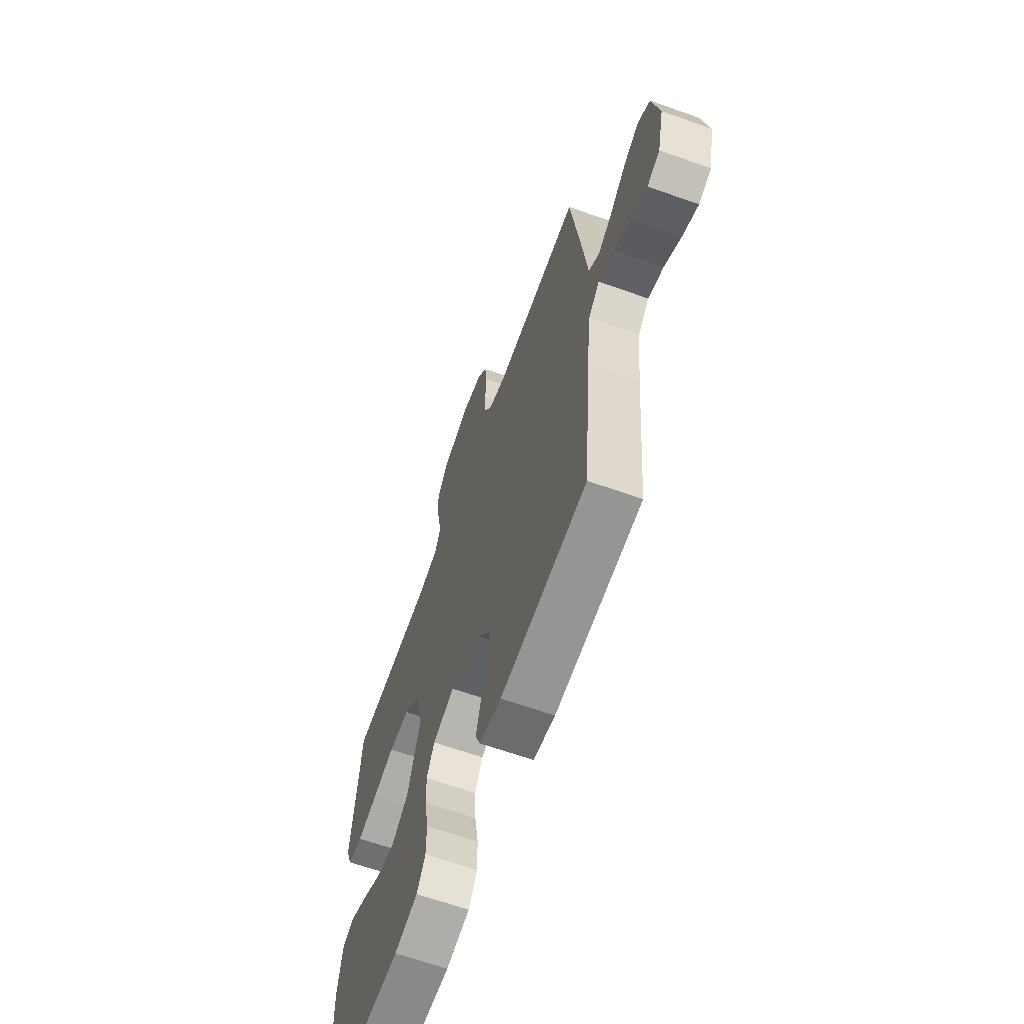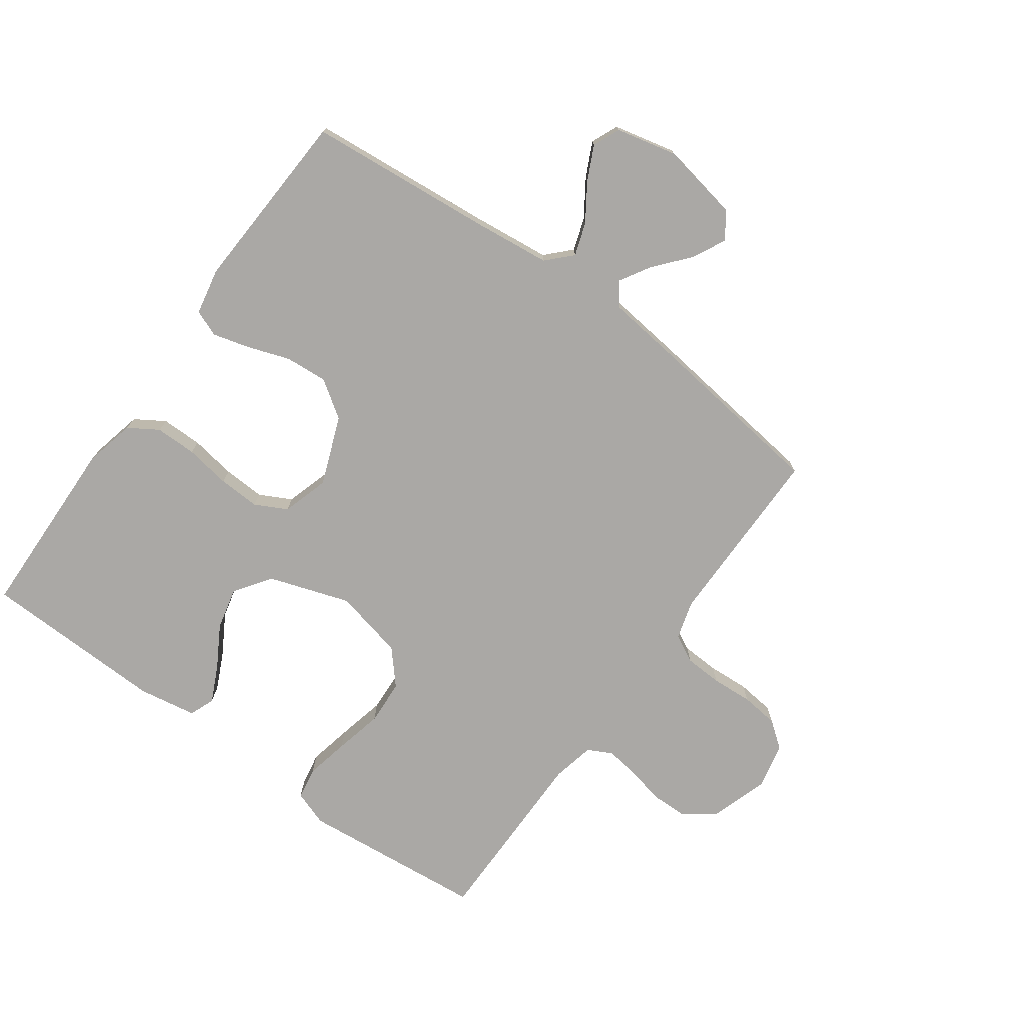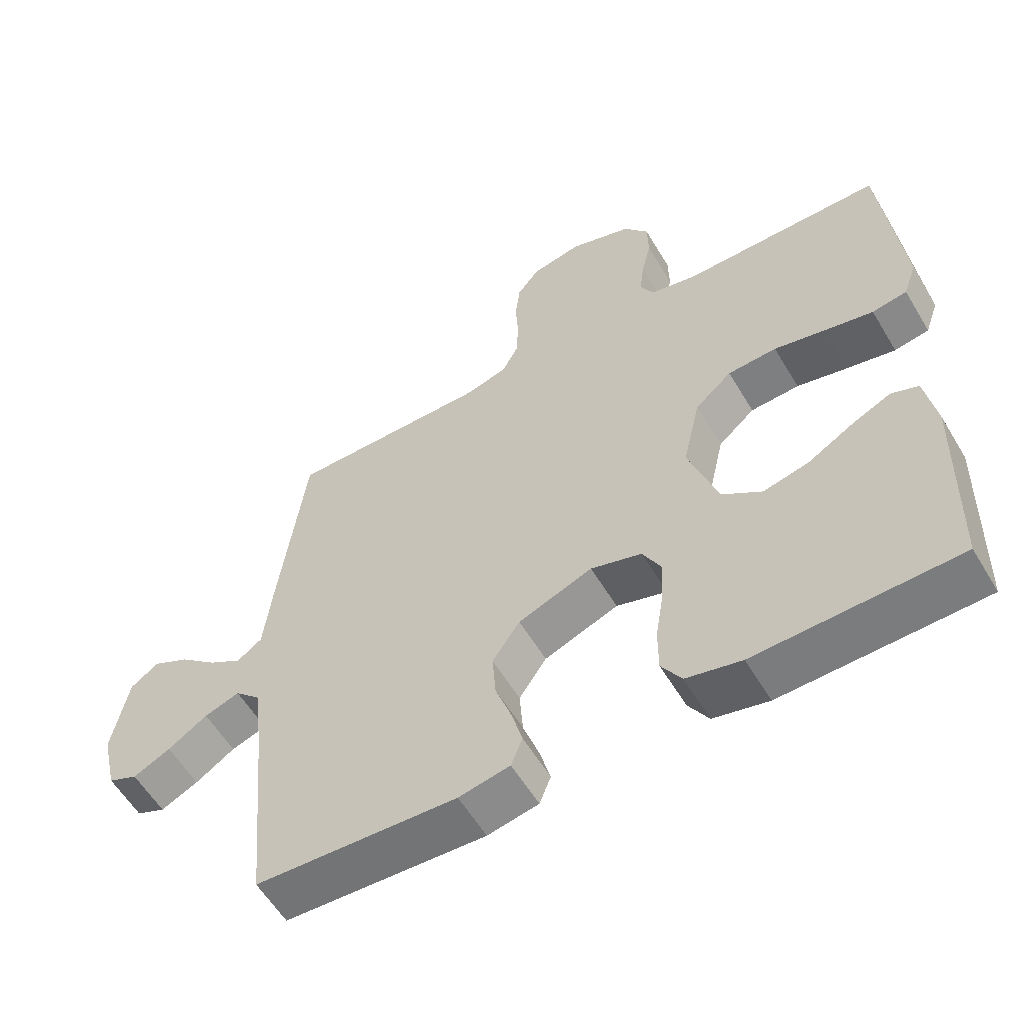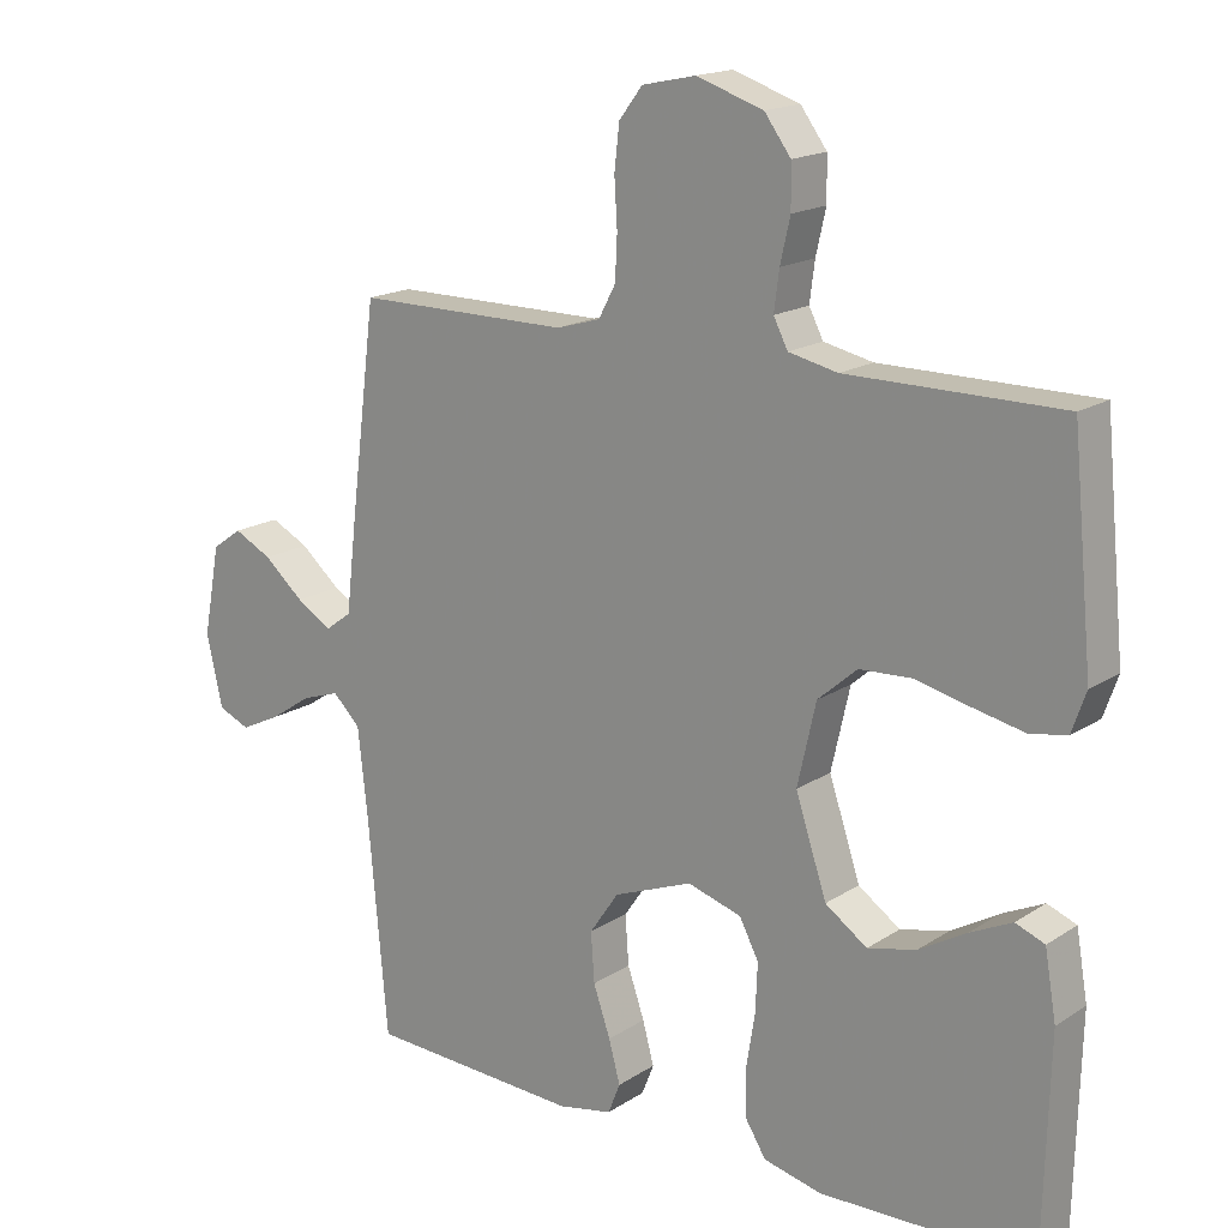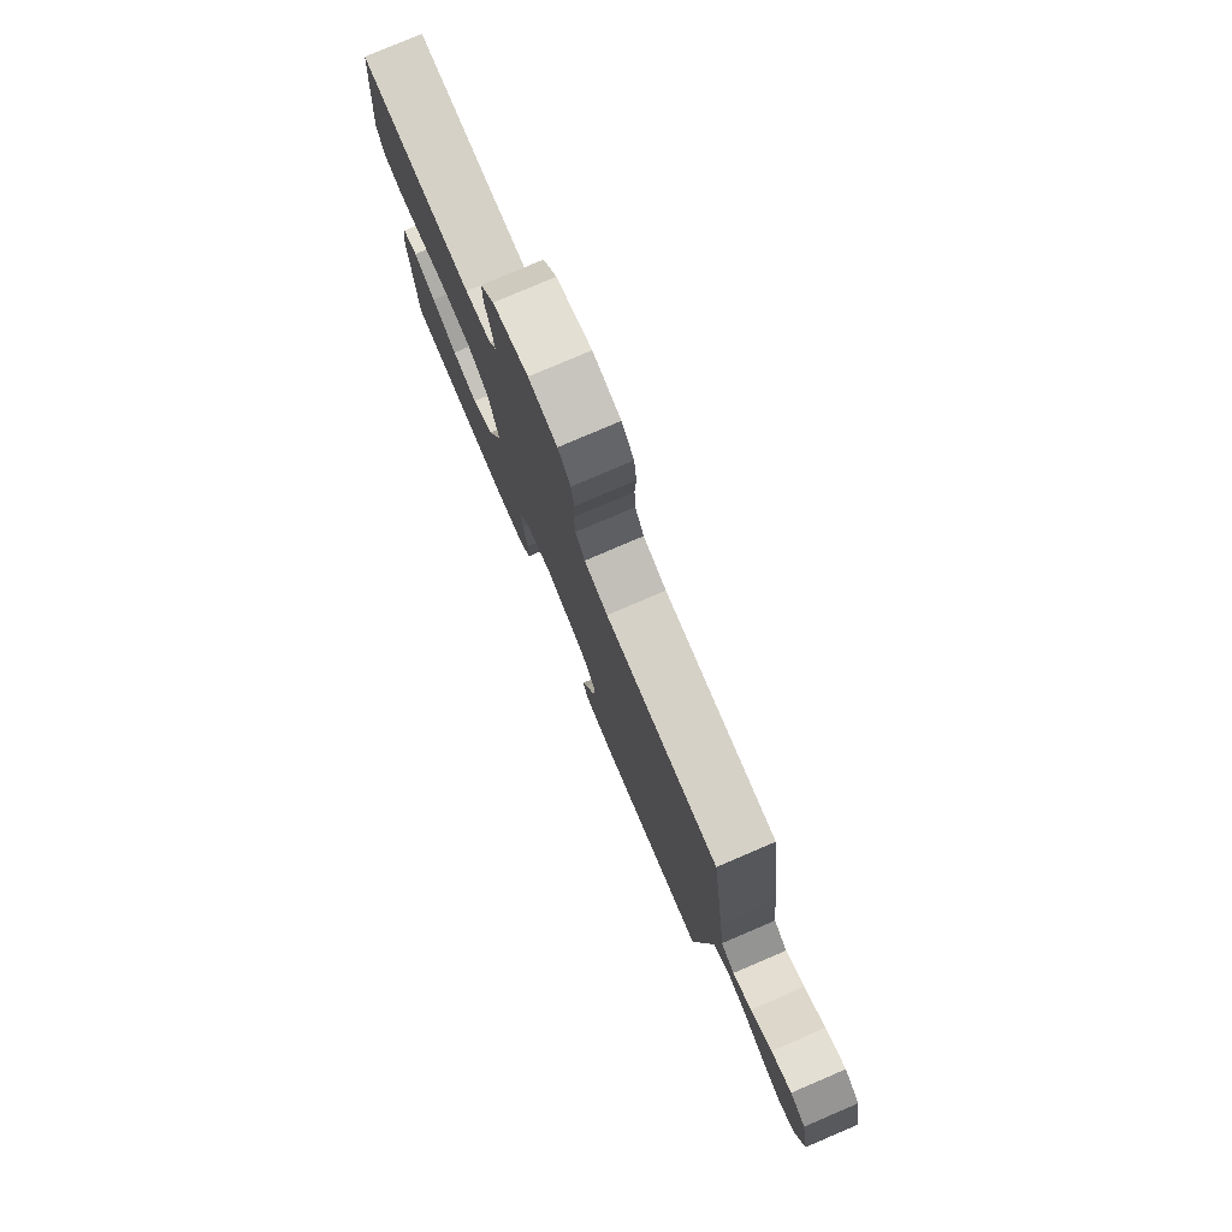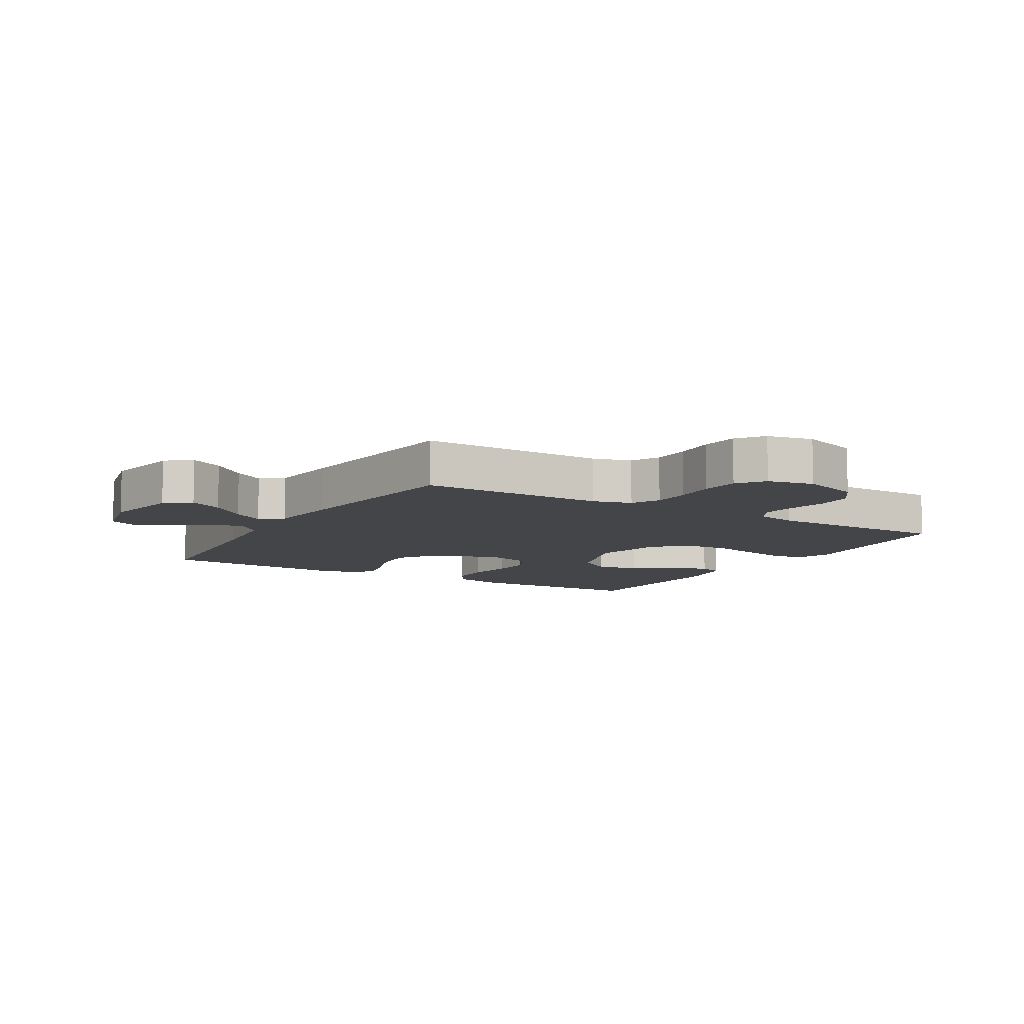
<metadata>
{"format":"obj","ext":"obj","renderer":"f3d","projection":"perspective","resolution":1024,"background":"white","views":[{"elev":-64.6,"azim":-109.7,"up":"+Z"},{"elev":-75.1,"azim":-125.8,"up":"+Y"},{"elev":-57.8,"azim":30.6,"up":"+Z"},{"elev":17.1,"azim":38.1,"up":"+Z"},{"elev":79.2,"azim":-113.1,"up":"+Z"},{"elev":-9.0,"azim":-30.8,"up":"+Y"}]}
</metadata>
<code>
v 0.5 0.07 -0.5
v 0.2 0.07 -0.508
v 0.118 0.07 -0.489
v 0.088 0.07 -0.441
v 0.088 0.07 -0.374
v 0.1 0.07 -0.3
v 0.103 0.07 -0.232
v 0.076 0.07 -0.18
v 0 0.07 -0.157
v -0.111 0.07 -0.2
v -0.152 0.07 -0.26
v -0.147 0.07 -0.329
v -0.123 0.07 -0.398
v -0.107 0.07 -0.457
v -0.124 0.07 -0.5
v -0.2 0.07 -0.515
v -0.5 0.07 -0.5
v -0.527 0.07 -0.2
v -0.541 0.07 -0.073
v -0.58 0.07 -0.035
v -0.633 0.07 -0.053
v -0.692 0.07 -0.092
v -0.748 0.07 -0.119
v -0.792 0.07 -0.1
v -0.815 0.07 0
v -0.791 0.07 0.127
v -0.749 0.07 0.157
v -0.695 0.07 0.13
v -0.639 0.07 0.082
v -0.589 0.07 0.052
v -0.552 0.07 0.079
v -0.538 0.07 0.2
v -0.5 0.07 0.5
v -0.2 0.07 0.5
v -0.138 0.07 0.518
v -0.114 0.07 0.563
v -0.111 0.07 0.624
v -0.115 0.07 0.691
v -0.108 0.07 0.752
v -0.075 0.07 0.795
v 0 0.07 0.811
v 0.094 0.07 0.78
v 0.131 0.07 0.73
v 0.132 0.07 0.67
v 0.118 0.07 0.609
v 0.111 0.07 0.554
v 0.131 0.07 0.515
v 0.2 0.07 0.5
v 0.5 0.07 0.5
v 0.529 0.07 0.2
v 0.509 0.07 0.143
v 0.457 0.07 0.134
v 0.386 0.07 0.149
v 0.308 0.07 0.167
v 0.235 0.07 0.163
v 0.18 0.07 0.115
v 0.154 0.07 0
v 0.198 0.07 -0.132
v 0.257 0.07 -0.173
v 0.325 0.07 -0.157
v 0.392 0.07 -0.118
v 0.451 0.07 -0.09
v 0.492 0.07 -0.106
v 0.508 0.07 -0.2
v 0.5 0 -0.5
v 0.2 0 -0.508
v 0.118 0 -0.489
v 0.088 0 -0.441
v 0.088 0 -0.374
v 0.1 0 -0.3
v 0.103 0 -0.232
v 0.076 0 -0.18
v 0 0 -0.157
v -0.111 0 -0.2
v -0.152 0 -0.26
v -0.147 0 -0.329
v -0.123 0 -0.398
v -0.107 0 -0.457
v -0.124 0 -0.5
v -0.2 0 -0.515
v -0.5 0 -0.5
v -0.527 0 -0.2
v -0.541 0 -0.073
v -0.58 0 -0.035
v -0.633 0 -0.053
v -0.692 0 -0.092
v -0.748 0 -0.119
v -0.792 0 -0.1
v -0.815 0 0
v -0.791 0 0.127
v -0.749 0 0.157
v -0.695 0 0.13
v -0.639 0 0.082
v -0.589 0 0.052
v -0.552 0 0.079
v -0.538 0 0.2
v -0.5 0 0.5
v -0.2 0 0.5
v -0.138 0 0.518
v -0.114 0 0.563
v -0.111 0 0.624
v -0.115 0 0.691
v -0.108 0 0.752
v -0.075 0 0.795
v 0 0 0.811
v 0.094 0 0.78
v 0.131 0 0.73
v 0.132 0 0.67
v 0.118 0 0.609
v 0.111 0 0.554
v 0.131 0 0.515
v 0.2 0 0.5
v 0.5 0 0.5
v 0.529 0 0.2
v 0.509 0 0.143
v 0.457 0 0.134
v 0.386 0 0.149
v 0.308 0 0.167
v 0.235 0 0.163
v 0.18 0 0.115
v 0.154 0 0
v 0.198 0 -0.132
v 0.257 0 -0.173
v 0.325 0 -0.157
v 0.392 0 -0.118
v 0.451 0 -0.09
v 0.492 0 -0.106
v 0.508 0 -0.2
f 4 5 6
f 3 4 6
f 2 3 6
f 1 2 6
f 64 1 6
f 63 64 6
f 62 63 6
f 61 62 6
f 60 61 6
f 59 60 6 7
f 58 59 7 8
f 57 58 8 9
f 56 57 9 10
f 52 53 54
f 51 52 54
f 50 51 54
f 49 50 54
f 48 49 54
f 47 48 54 55
f 46 47 55 56
f 43 44 45
f 42 43 45
f 41 42 45
f 40 41 45
f 39 40 45
f 38 39 45
f 37 38 45
f 36 37 45 46
f 46 56 10
f 36 46 10
f 35 36 10
f 31 32 33 34
f 27 28 29
f 26 27 29
f 25 26 29
f 24 25 29
f 23 24 29
f 22 23 29
f 21 22 29
f 20 21 29 30
f 19 20 30 31
f 16 17 18
f 15 16 18
f 14 15 18
f 13 14 18
f 12 13 18
f 18 19 31
f 12 18 31
f 11 12 31
f 31 34 35
f 11 31 35
f 10 11 35
f 70 69 68
f 70 68 67
f 70 67 66
f 70 66 65
f 70 65 128
f 70 128 127
f 70 127 126
f 70 126 125
f 70 125 124
f 71 70 124 123
f 72 71 123 122
f 73 72 122 121
f 74 73 121 120
f 118 117 116
f 118 116 115
f 118 115 114
f 118 114 113
f 118 113 112
f 119 118 112 111
f 120 119 111 110
f 109 108 107
f 109 107 106
f 109 106 105
f 109 105 104
f 109 104 103
f 109 103 102
f 109 102 101
f 110 109 101 100
f 74 120 110
f 74 110 100
f 74 100 99
f 98 97 96 95
f 93 92 91
f 93 91 90
f 93 90 89
f 93 89 88
f 93 88 87
f 93 87 86
f 93 86 85
f 94 93 85 84
f 95 94 84 83
f 82 81 80
f 82 80 79
f 82 79 78
f 82 78 77
f 82 77 76
f 95 83 82
f 95 82 76
f 95 76 75
f 99 98 95
f 99 95 75
f 99 75 74
f 1 65 66 2
f 2 66 67 3
f 3 67 68 4
f 4 68 69 5
f 5 69 70 6
f 6 70 71 7
f 7 71 72 8
f 8 72 73 9
f 9 73 74 10
f 10 74 75 11
f 11 75 76 12
f 12 76 77 13
f 13 77 78 14
f 14 78 79 15
f 15 79 80 16
f 16 80 81 17
f 17 81 82 18
f 18 82 83 19
f 19 83 84 20
f 20 84 85 21
f 21 85 86 22
f 22 86 87 23
f 23 87 88 24
f 24 88 89 25
f 25 89 90 26
f 26 90 91 27
f 27 91 92 28
f 28 92 93 29
f 29 93 94 30
f 30 94 95 31
f 31 95 96 32
f 32 96 97 33
f 33 97 98 34
f 34 98 99 35
f 35 99 100 36
f 36 100 101 37
f 37 101 102 38
f 38 102 103 39
f 39 103 104 40
f 40 104 105 41
f 41 105 106 42
f 42 106 107 43
f 43 107 108 44
f 44 108 109 45
f 45 109 110 46
f 46 110 111 47
f 47 111 112 48
f 48 112 113 49
f 49 113 114 50
f 50 114 115 51
f 51 115 116 52
f 52 116 117 53
f 53 117 118 54
f 54 118 119 55
f 55 119 120 56
f 56 120 121 57
f 57 121 122 58
f 58 122 123 59
f 59 123 124 60
f 60 124 125 61
f 61 125 126 62
f 62 126 127 63
f 63 127 128 64
f 64 128 65 1

</code>
